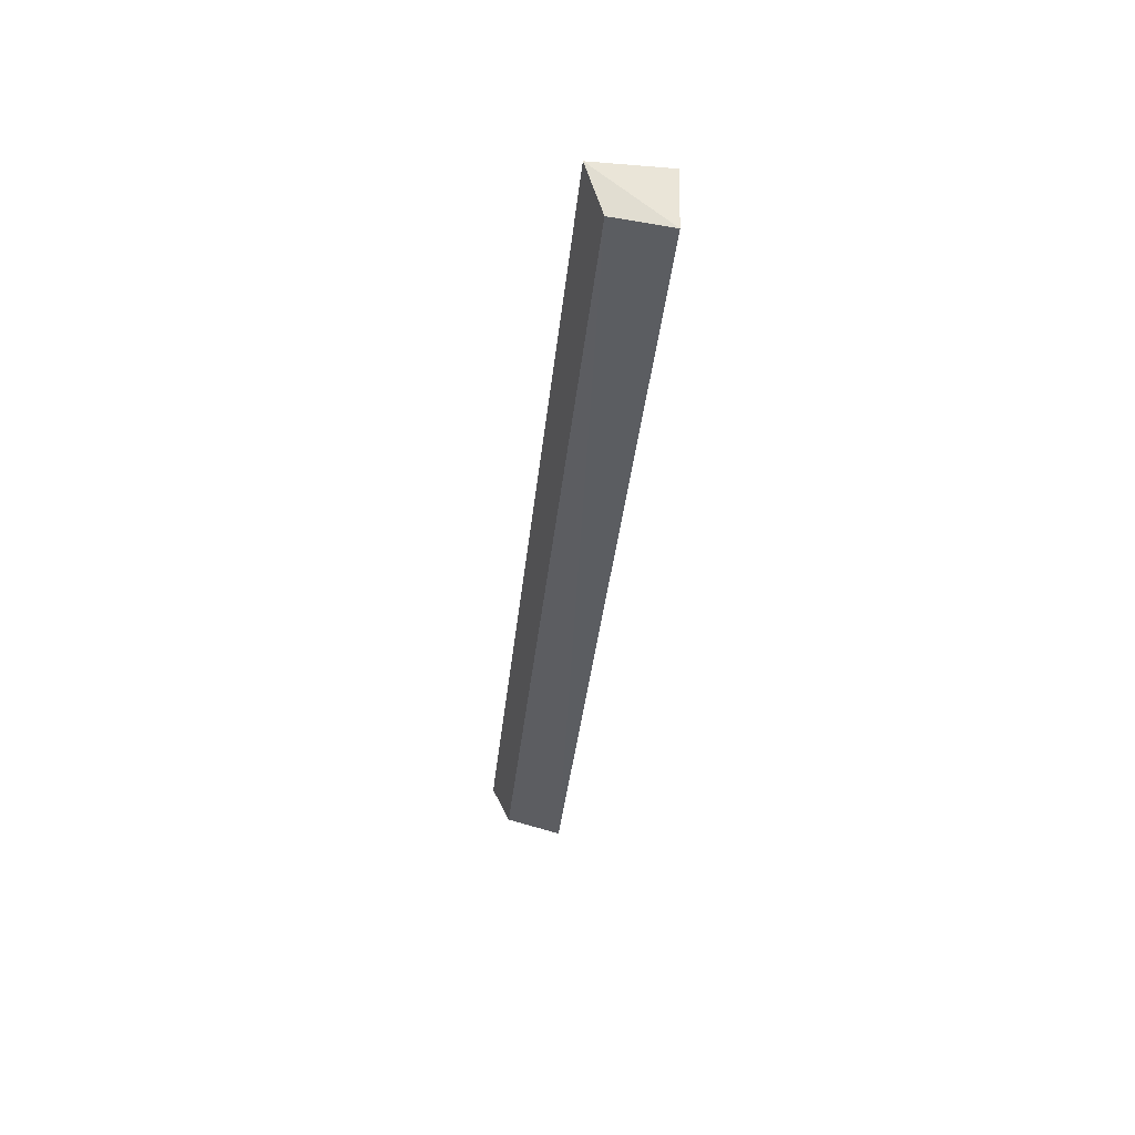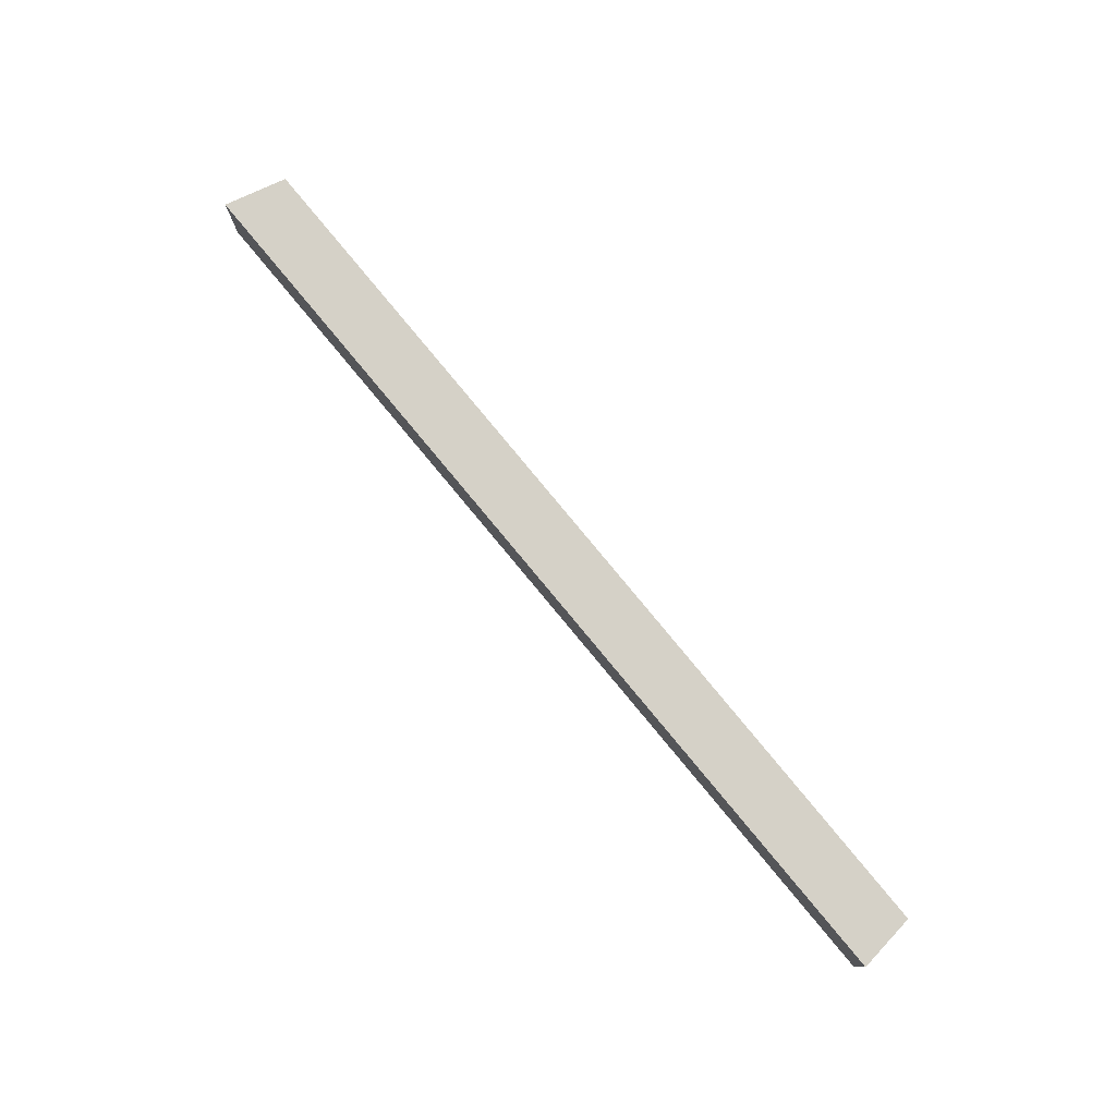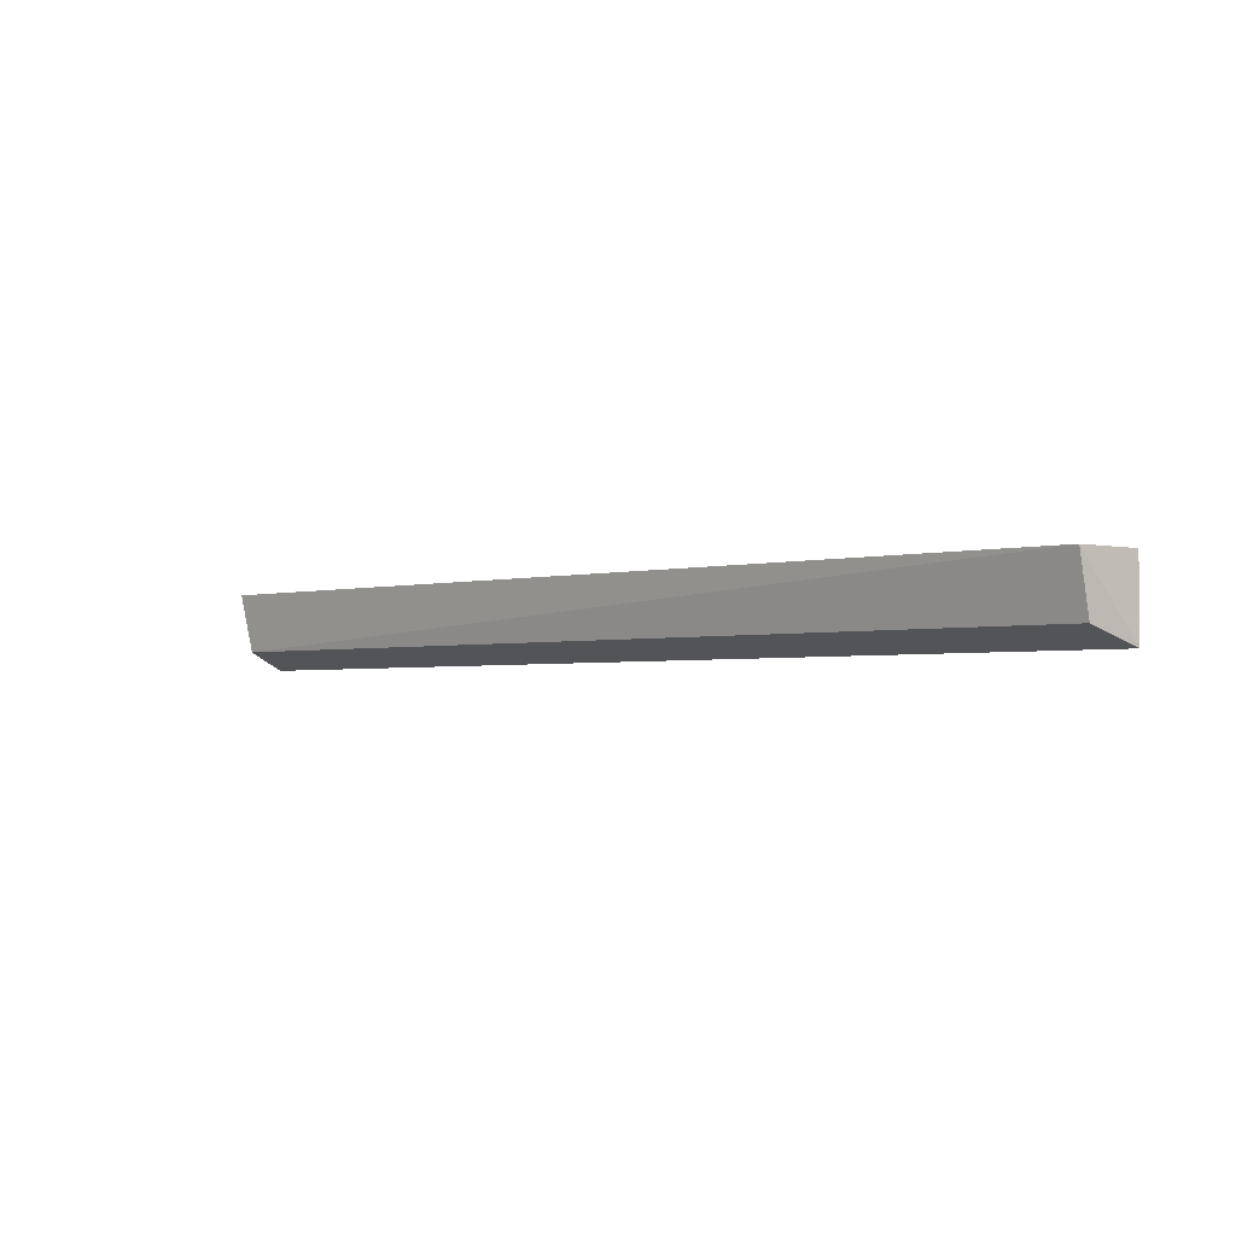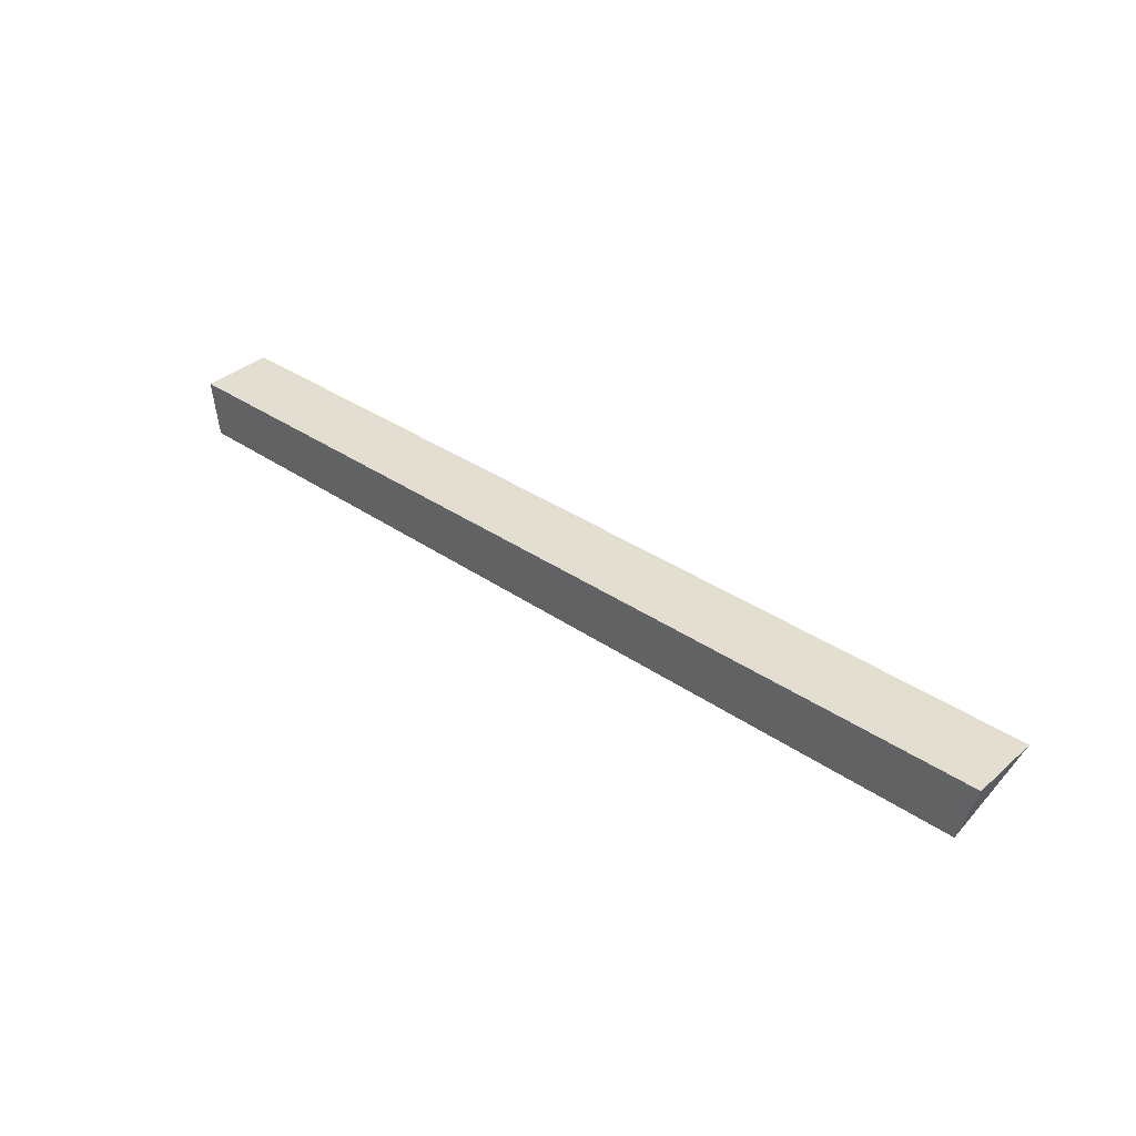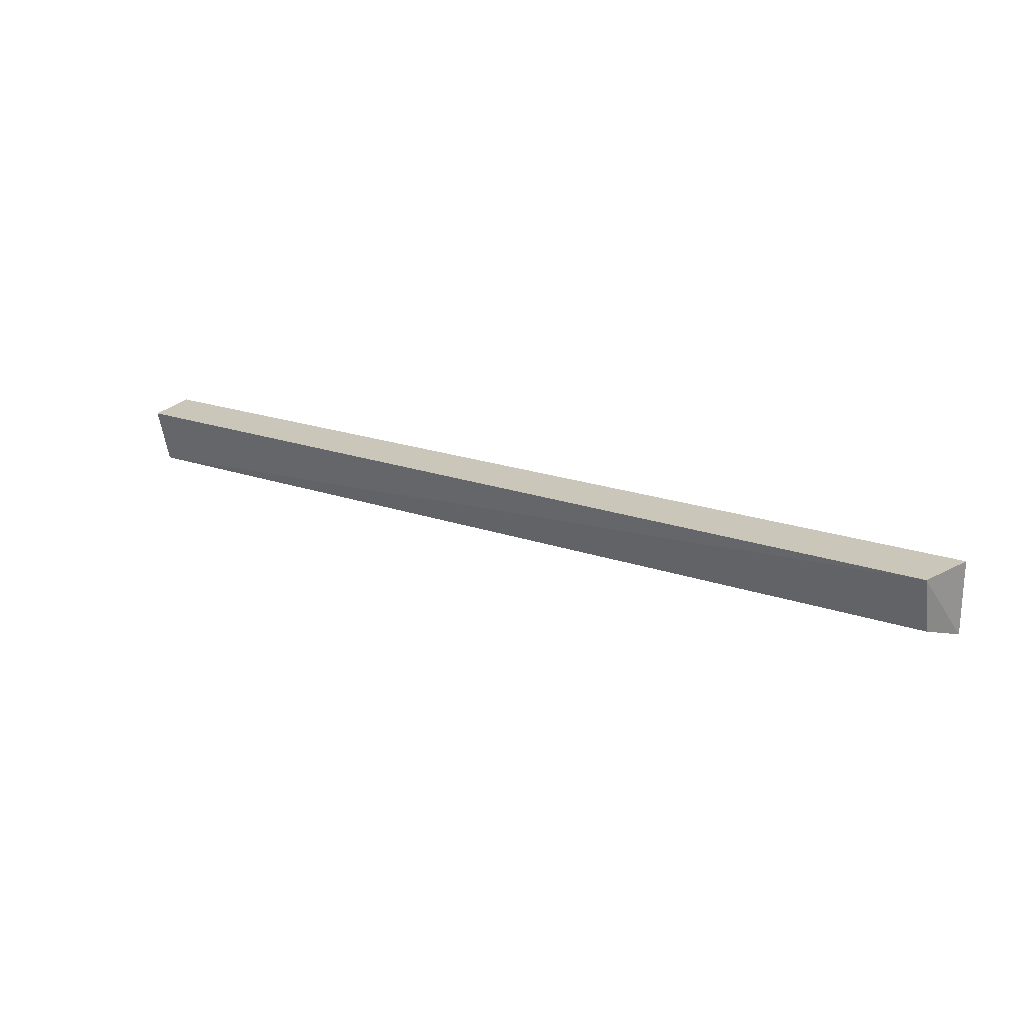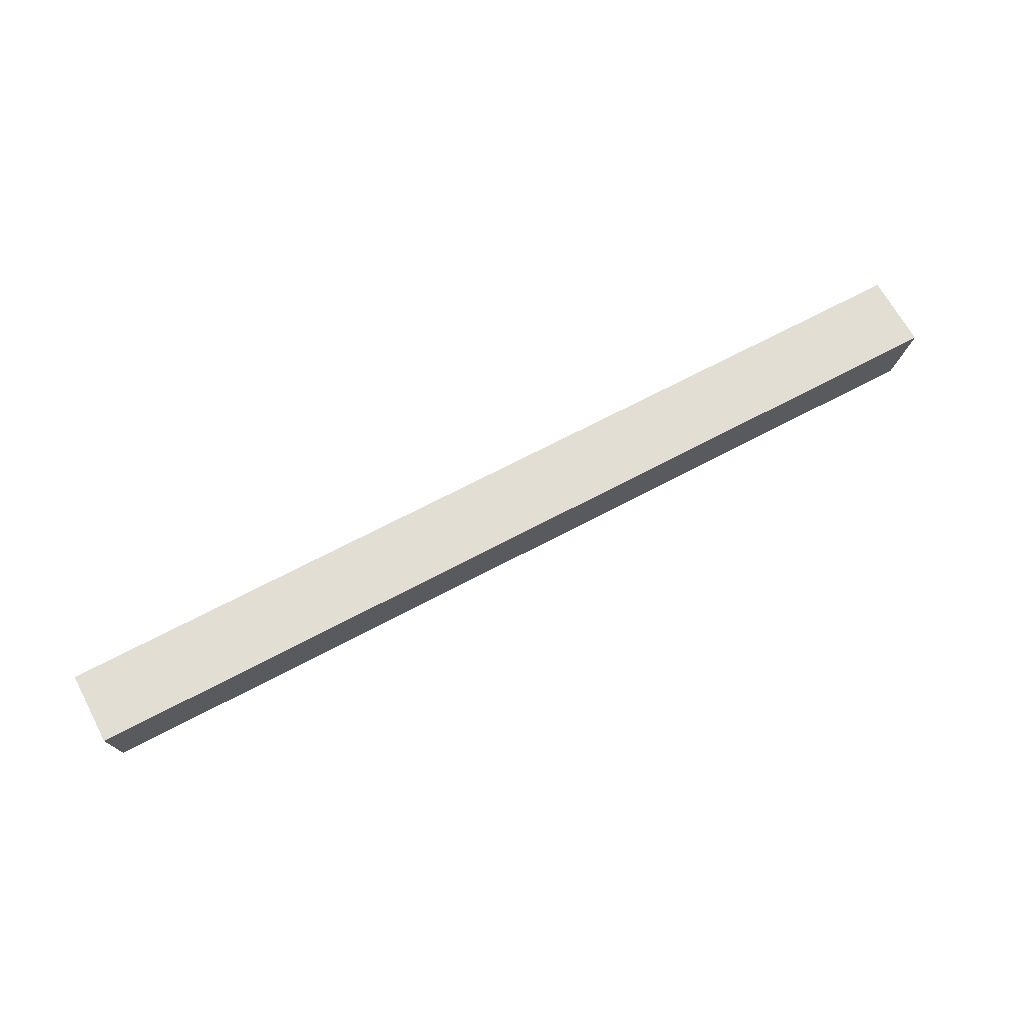
<metadata>
{"format":"obj","ext":"obj","renderer":"f3d","projection":"perspective","resolution":1024,"background":"white","views":[{"elev":-37.0,"azim":84.1,"up":"+Z"},{"elev":78.7,"azim":50.4,"up":"+Y"},{"elev":-3.0,"azim":-140.4,"up":"+Y"},{"elev":36.4,"azim":-138.4,"up":"+Z"},{"elev":21.1,"azim":-148.3,"up":"+Y"},{"elev":67.2,"azim":151.8,"up":"+Z"}]}
</metadata>
<code>
v 0.2903 -0.05159 -0.05353
v 0.2835 -0.04091 -0.08236
v 0.2903 -0.00614 -0.05353
v -0.2903 -0.00614 -0.05353
v -0.2903 -0.05159 -0.05353
v -0.2803 -0.00614 -0.09141
v 0.2857 -0.00614 -0.0892
v -0.2803 -0.04091 -0.08236
f 5 2 1
f 5 1 3
f 5 3 4
f 6 5 4
f 7 1 2
f 7 3 1
f 7 2 6
f 7 6 4
f 7 4 3
f 8 6 2
f 8 2 5
f 8 5 6

</code>
